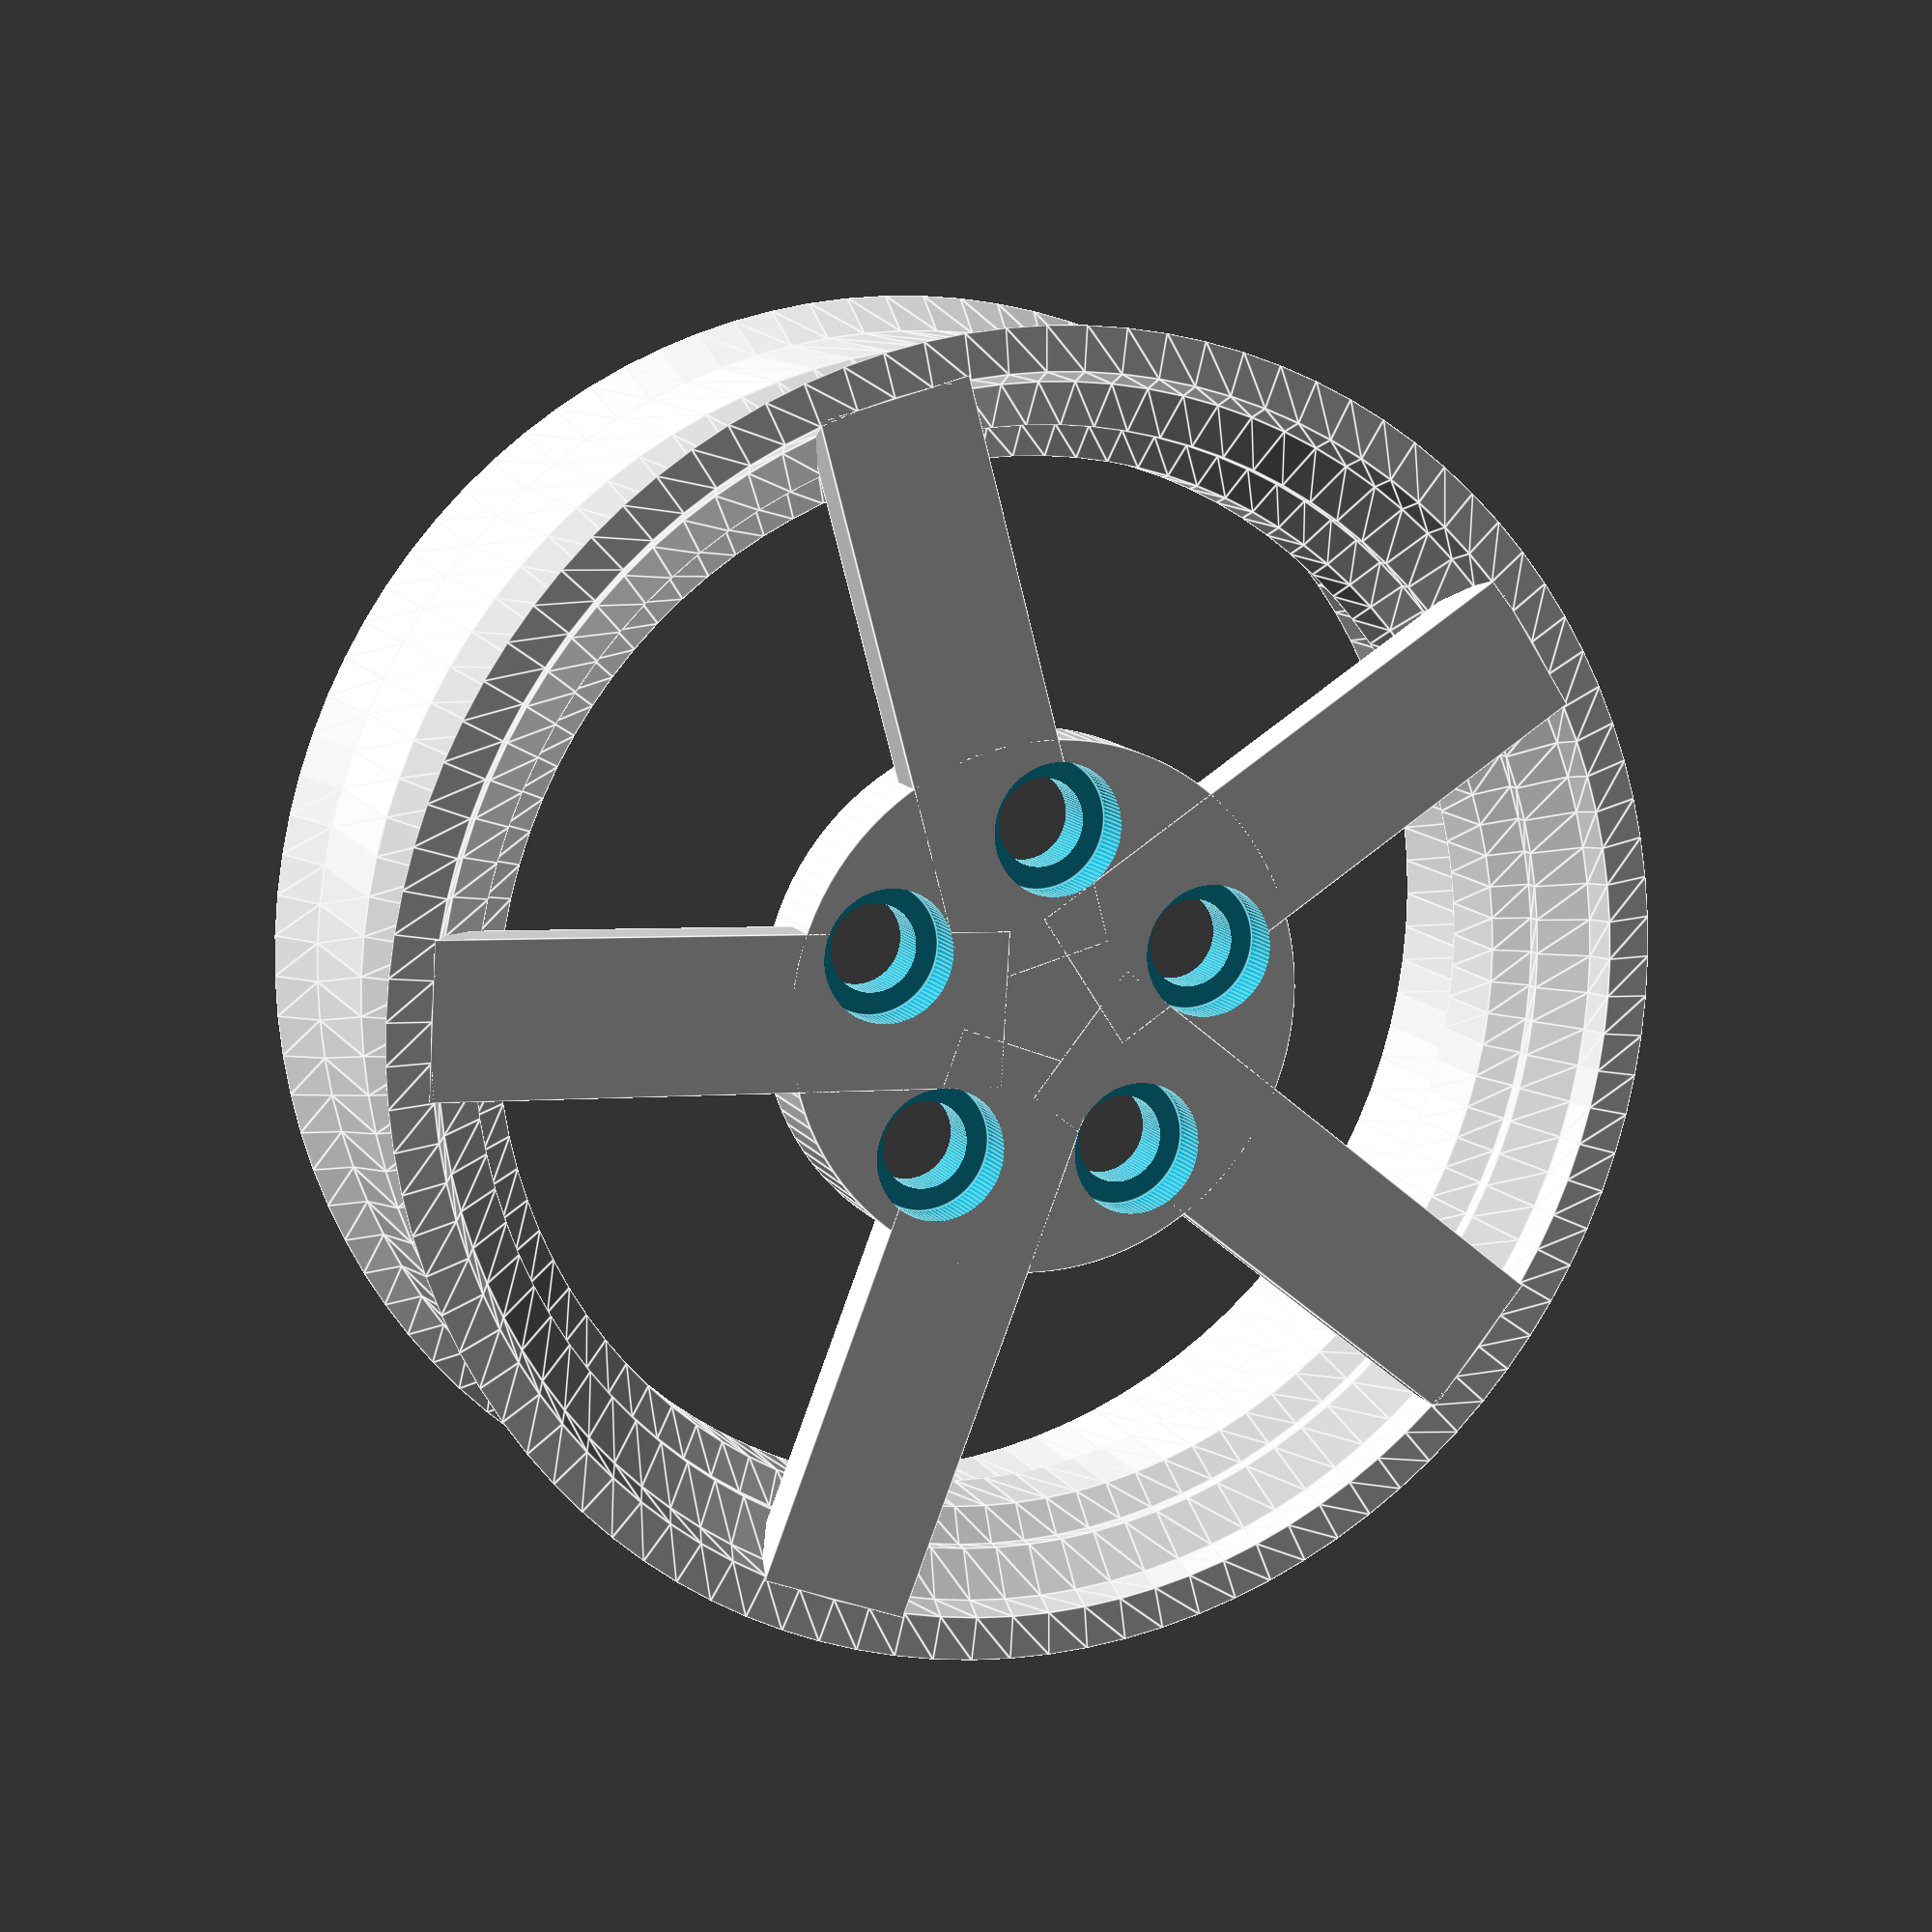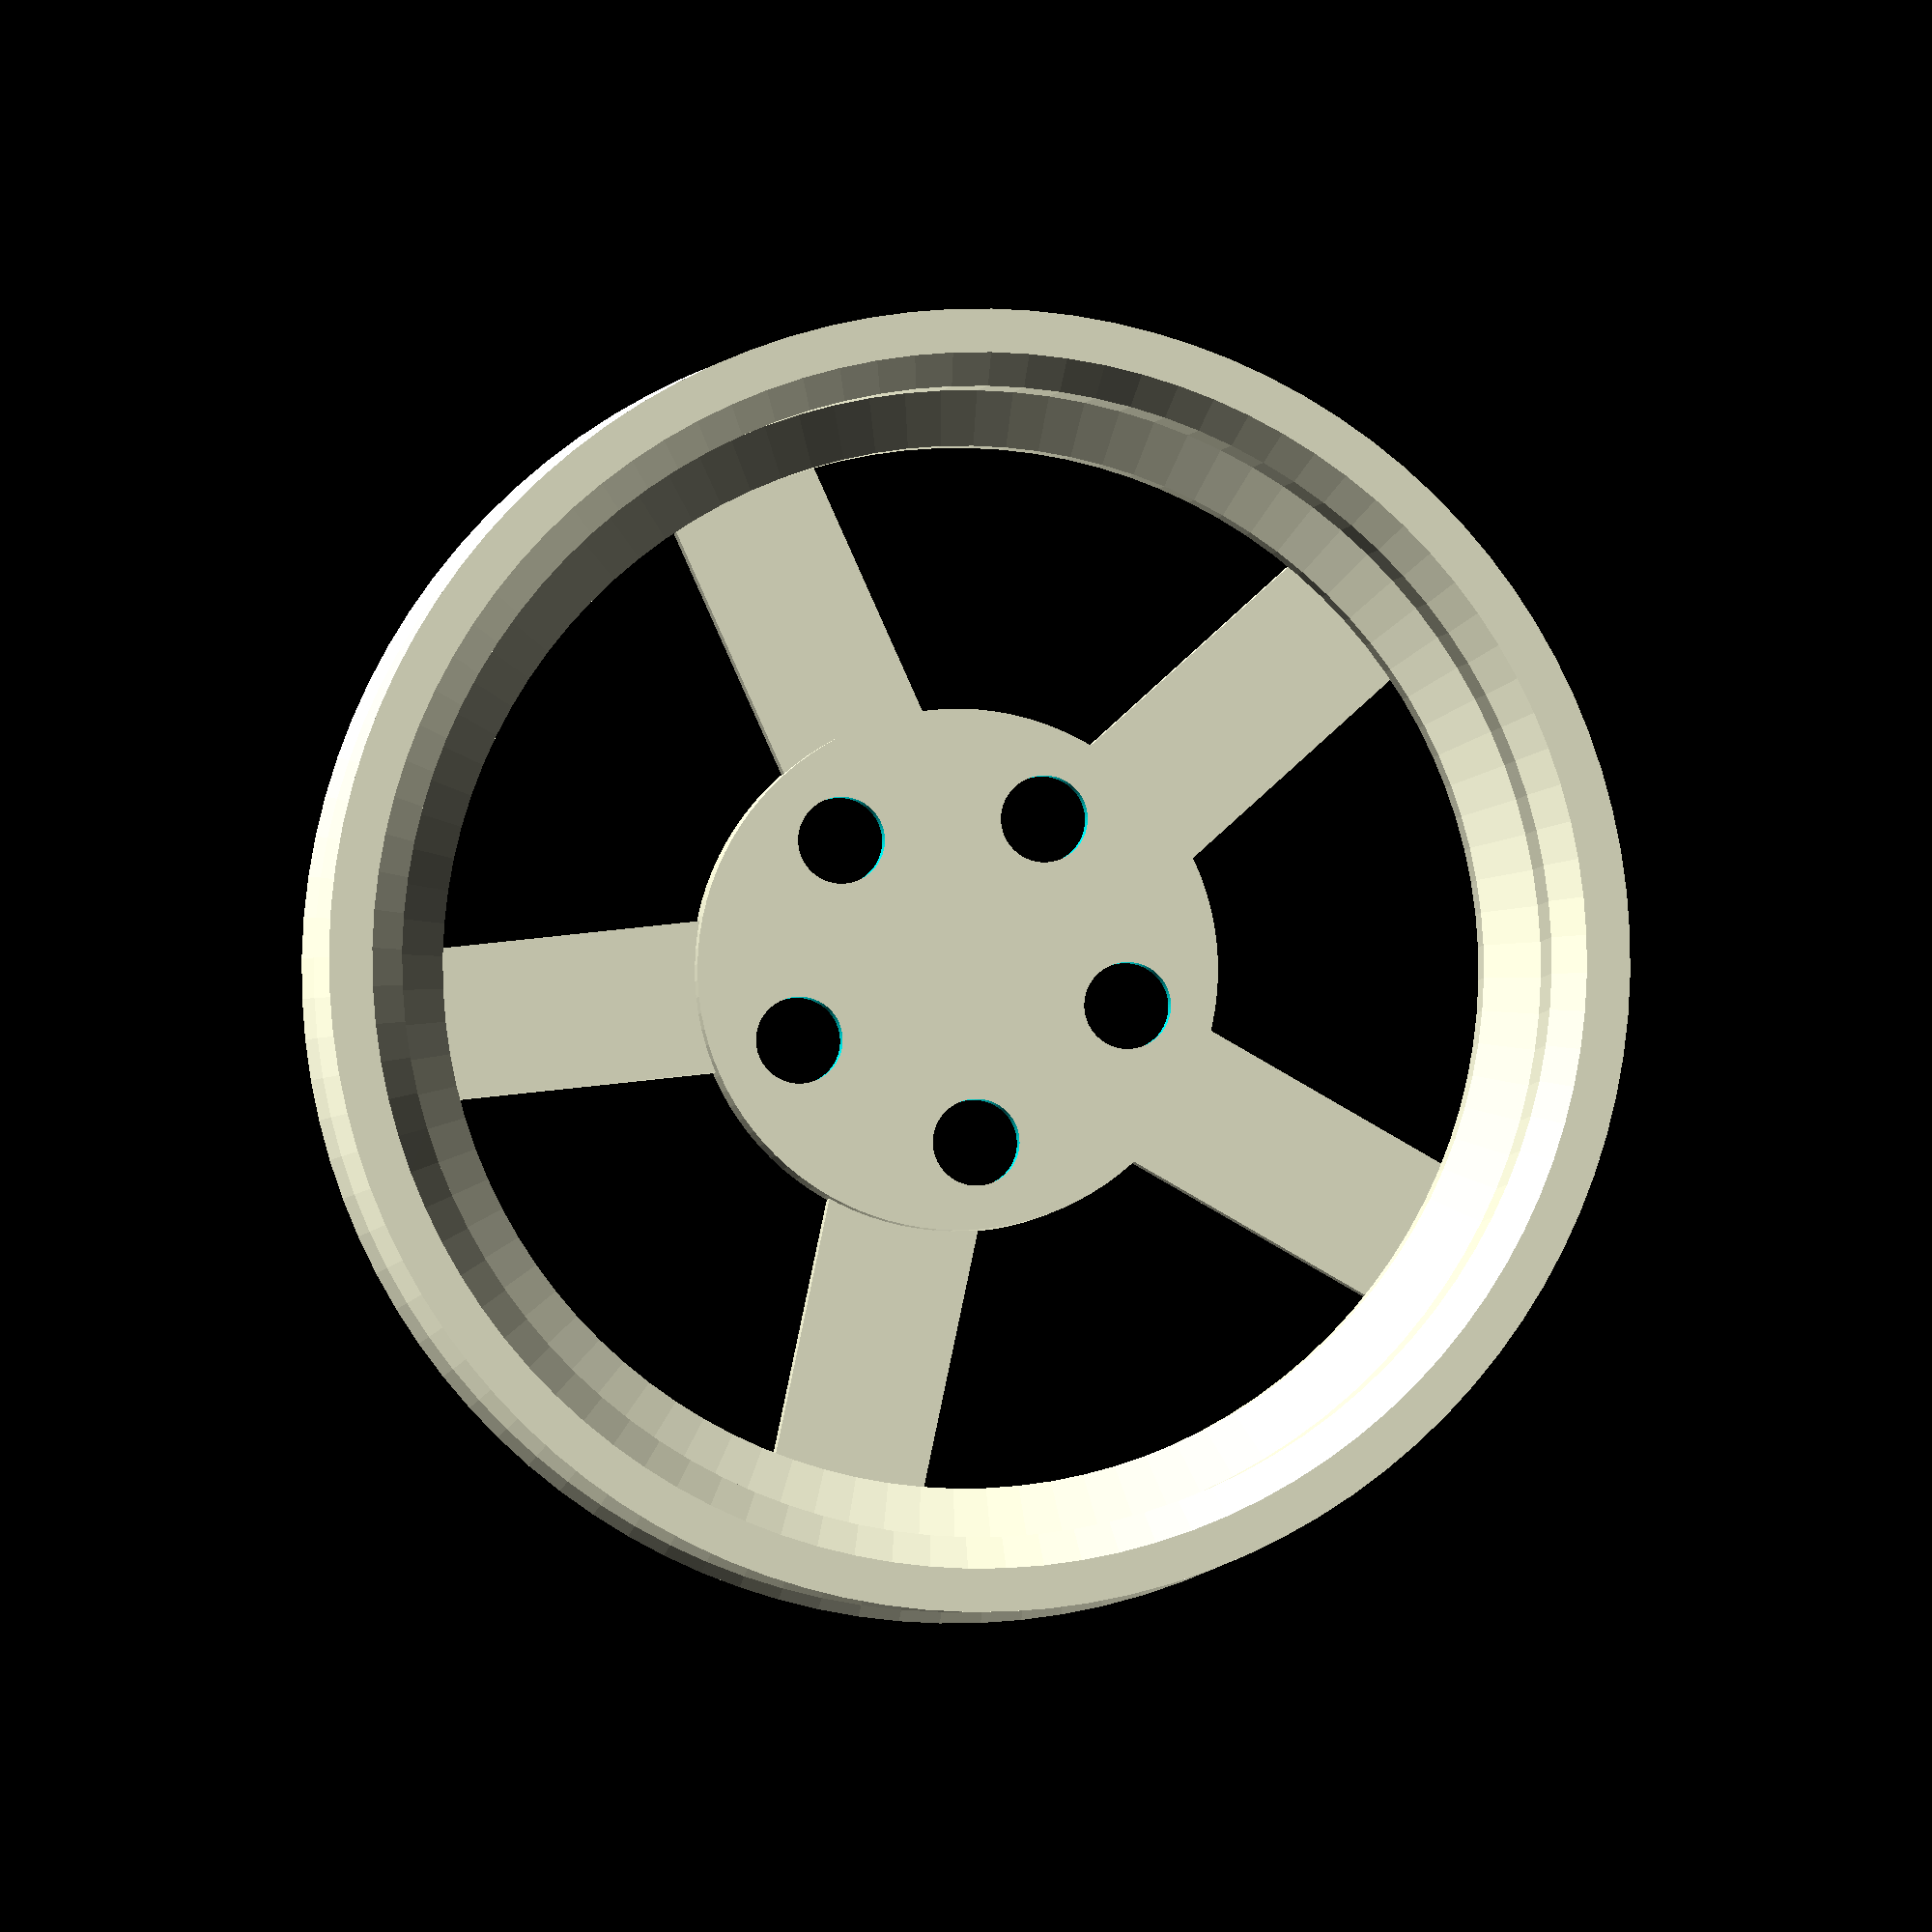
<openscad>
//// VARIABLES ////

fc=360; // the number of degrees in a full circle

c=100; //polygon count

acl=0.1; //additional cutting length. It is used to avoid visial glitches when gutting right up to an edge


// GENERAL SIZE
h=2; //thickness of the wheel
r1=3; //radius of the wheel
r2=r1;


// SPOKES
sn=5; //number of spokes
sl=r1-0.4; //spoke length
sh=0.2; //spoke height
sd=0; //spoke distance from 'top' of wheel
sr=90; //roll angle of the spokes	default is 90 degrees
sy=90; //yaw angle of the spokes	default is 90 degrees
sw=0.7; //spokewidth

// HUB
//hr=(lnfc+lnr+lnss)/2;
hr=1.2; //hub radius
hh=0.4; //hub height

// LUGNUTS
lnr=0.2; //lugnut radius
lnh=h+1; //make sure the holes go through the whole wheel
lnfc=hr*(2/3); // distance of the lug nuts from the center of the wheel
lnn=5; //number of lug nuts
lnss=0.4; //additional radius around each lug nut saved

// Counterbore & Countersink
//bore=true;
//sink=false;
//if (bore==true&&sink=true){sink=false;}
cbd=0.2; //counterbore depth
cbr=0.3; //counterbore radius
csd=0.2; //countersink depth
csa=35; //countersink angle
cbt=h/2-cbd/2+acl/2;//hh-(cbd/2)+hh/2; //countersink vertical translation
cst=h/2; //countersink vertical translation


// OUTER WHEEL
owt=0.2;
ow=[ //outer-wheel pattern where the tire will meet.
	[0,	0],
	[0.05*h,	-0.05],
	[0.12*h,	-0.25],
	[0.15*h,	-0.25],
	[0.20*h,	-0.40],
	[0.40*h,	-0.40],
	[0.50*h,	-0.15],
	[0.90*h,	-0.15],
	[1.00*h,	0.00],
	[1.00*h,	0.00-owt],
	[0.90*h,	-0.15-owt],
	[0.50*h,	-0.15-owt],
	[0.40*h,	-0.40-owt],
	[0.20*h,	-0.40-owt],
	[0.15*h,	-0.25-owt],
	[0.12*h,	-0.25-owt],
	[0.05*h,	-0.05-owt],
	[0,	-owt]
];

//// GENERATION CODE ////

	rotate_extrude(convexity=c,$fn=c)
	translate([r1,h/2,0])
rotate(270)
	polygon(points=ow);								//The outer pattern of the wheel that will be covered by the tire.

	difference(){
		union(){
			translate([0,0,1-hh+hh/2])
				cylinder(hh,hr,hr,center=true,$fn=c);			//Hub
			for (i=[1:sn])
			{
				rotate(a=[0,sr,(fc/sn)*i])//
					translate([-h/2+sh/2+sd,lnh/2,0]) //
					rotate(a=[sy,0,0])
					cube([sh,sw,sl],center=true);			//Spokes
			}
		}
		for (i=[1:lnn])
		{
			rotate(a=[0,0,(fc/lnn)*i])
				translate([lnfc,0,0])
				cylinder(lnh,lnr,lnr,center=true,$fn=c);		//Lugnut holes
		}
//}
if (cbd>0) {
	for (i=[1:lnn])
	{
		rotate(a=[0,0,(fc/lnn)*i])
			translate([lnfc,0,cbt])
			cylinder(cbd+acl,cbr,cbr,center=true,$fn=c);		//Counterbore
	}
}
}
//ex=csd*tan(csa);
//if (csd>0) {
//	for (i=[1:lnn])
//	{
//		rotate(a=[0,0,(fc/lnn)*i])
//			translate([lnfc,0,cst+2])//cst+0.5])
//			rotate_extrude(angle = 360, convexity = 2,$fn=c)
//			polygon([[lnr,csd],[lnr,csd],[lnr,0]]);				//Countersink TEMPORARILY DEPTECATED

//	}
//}

//}

</openscad>
<views>
elev=348.3 azim=273.3 roll=338.8 proj=p view=edges
elev=181.5 azim=60.1 roll=3.6 proj=o view=wireframe
</views>
